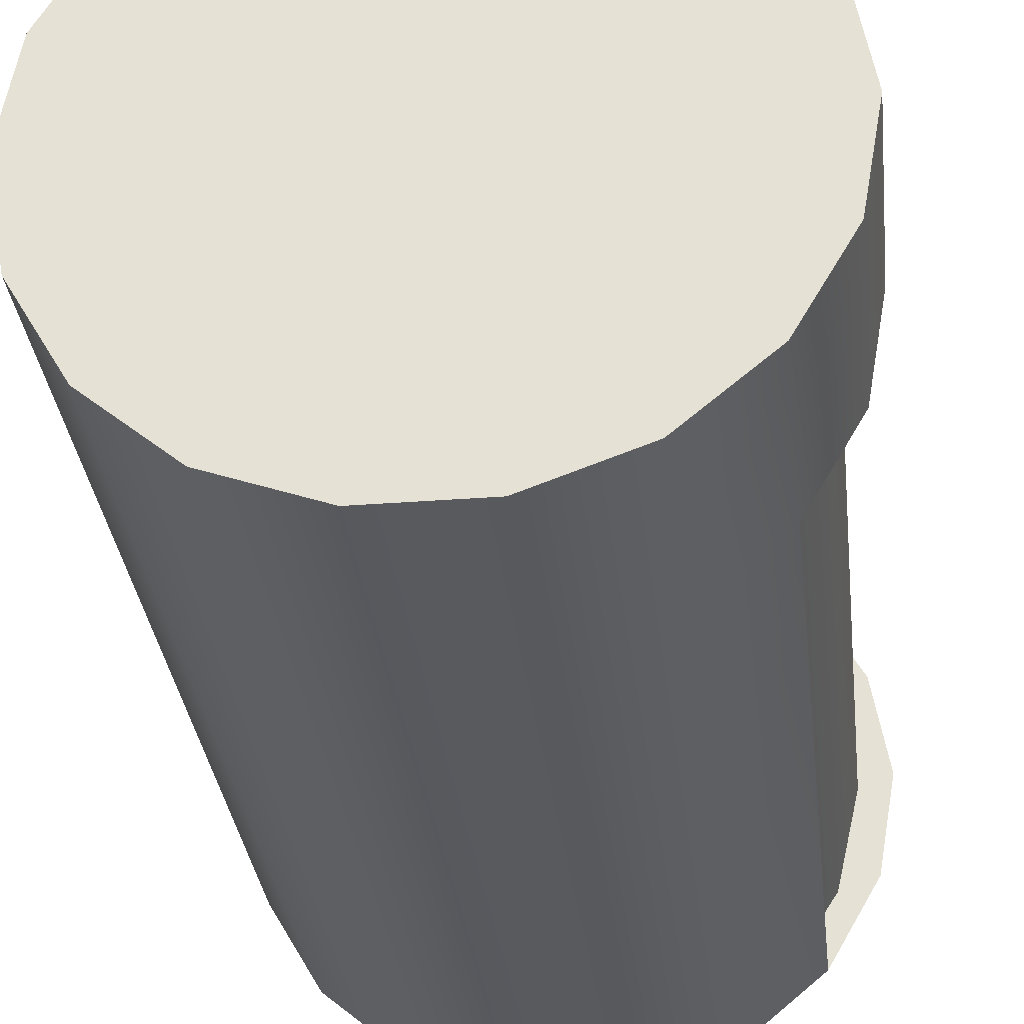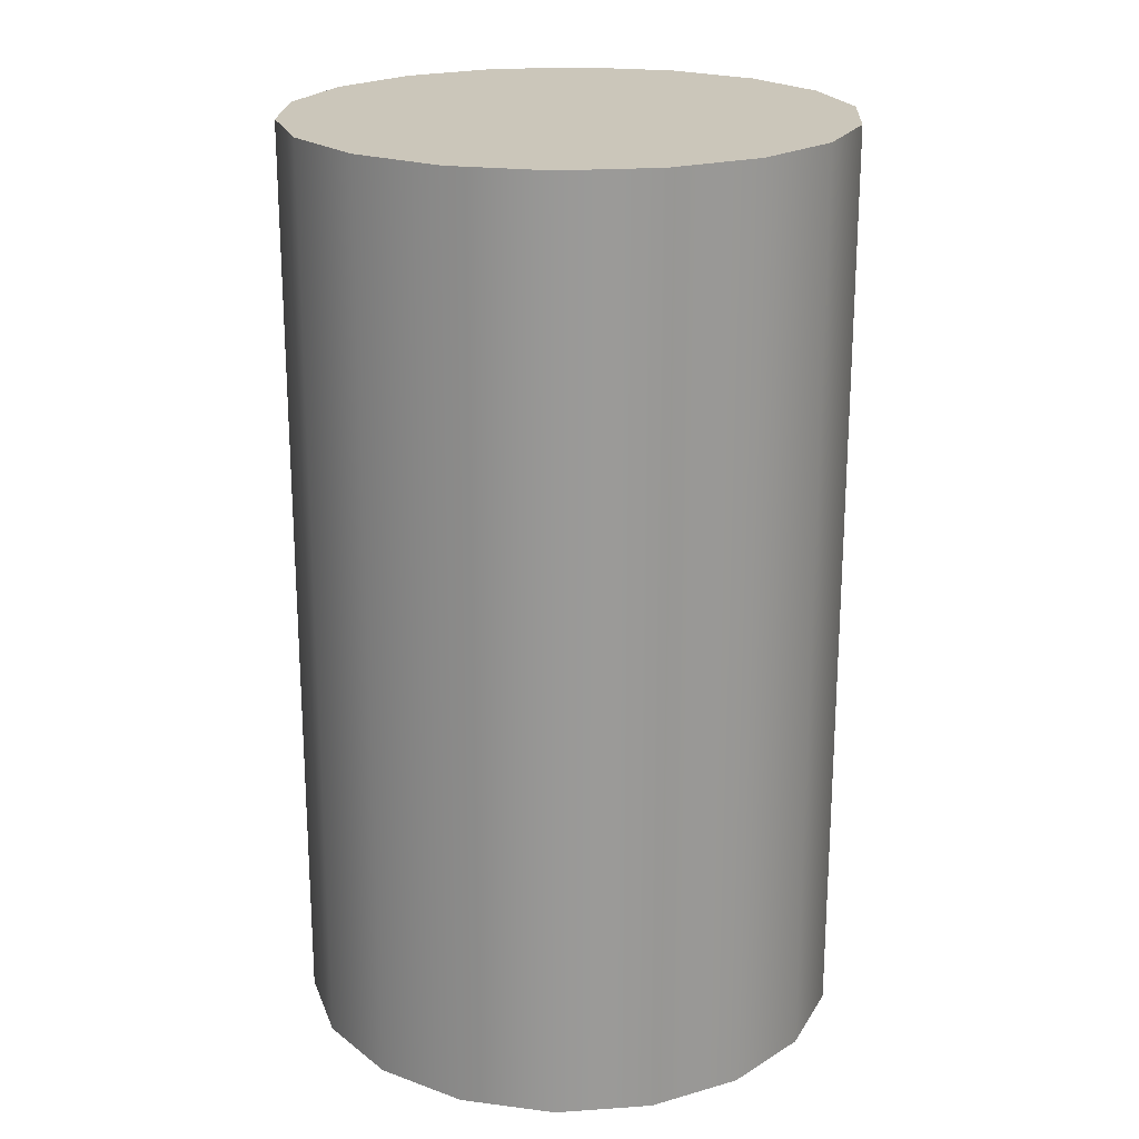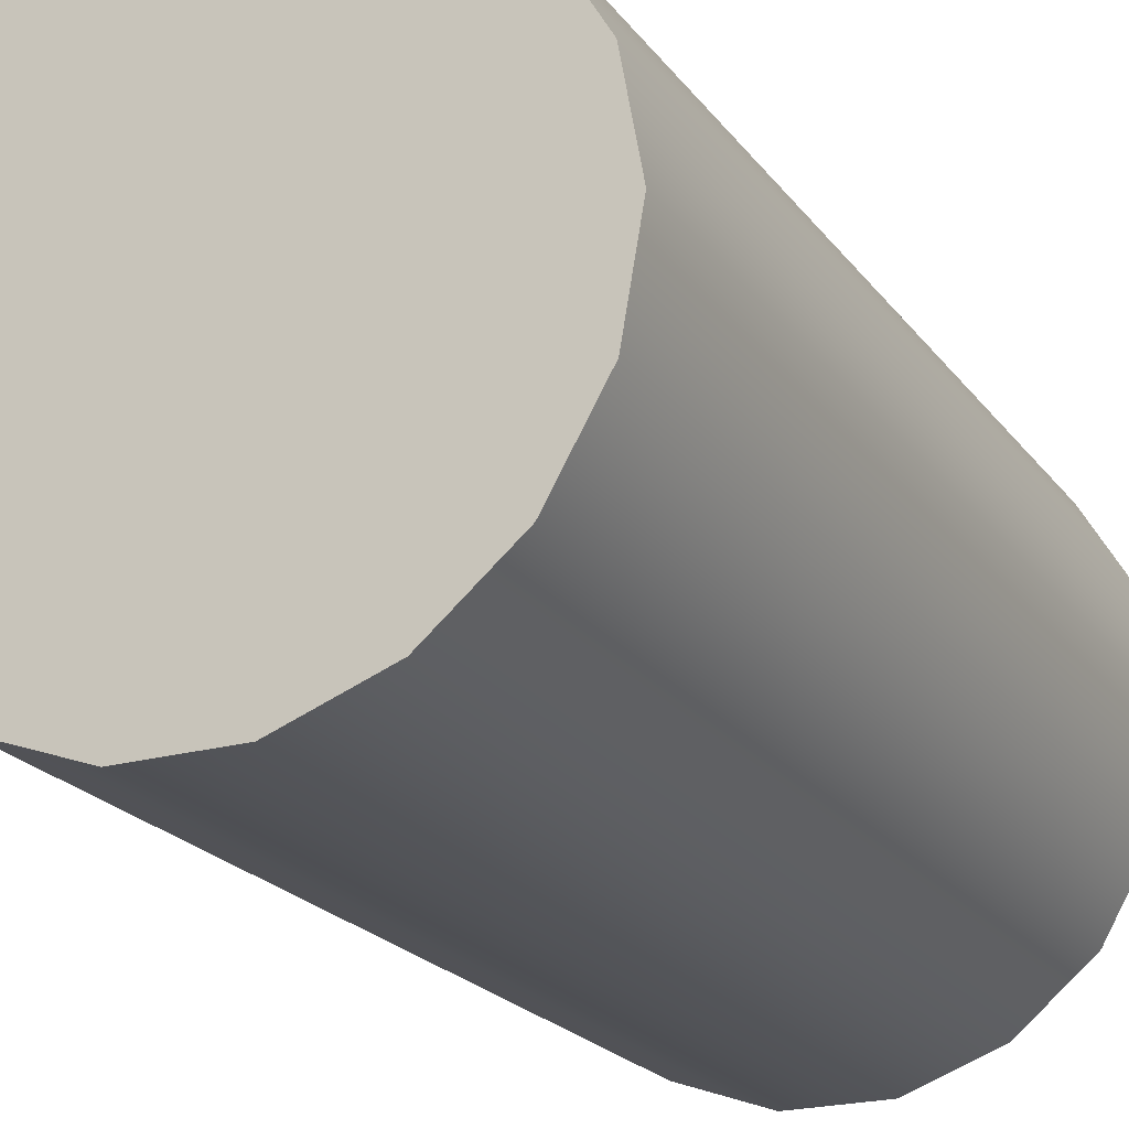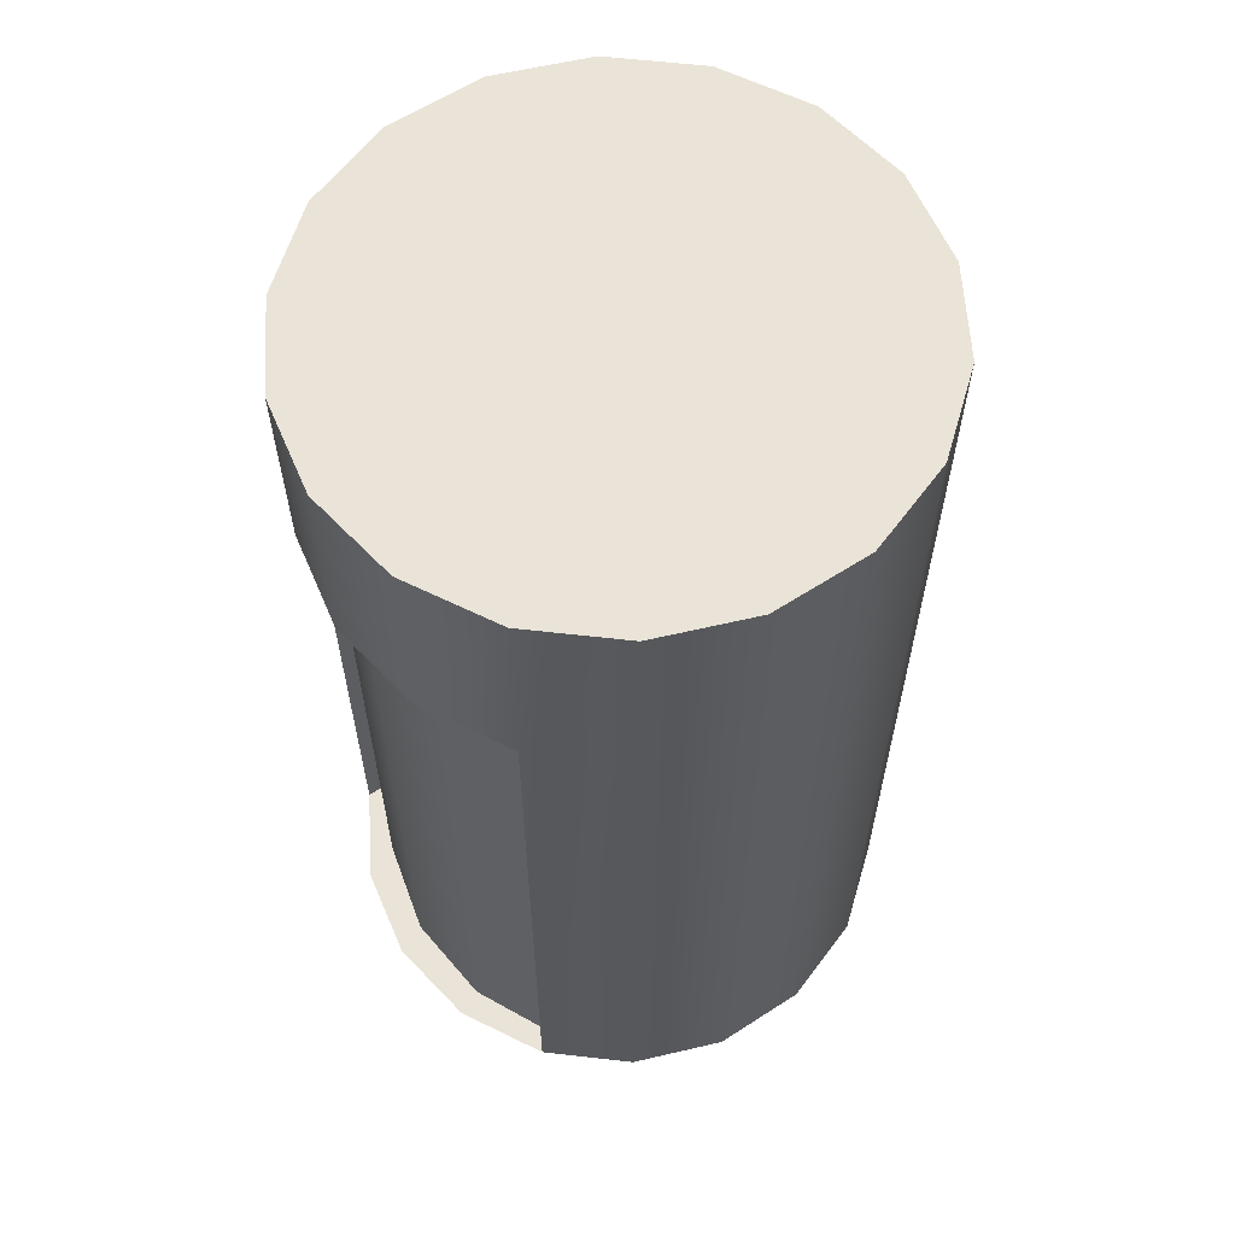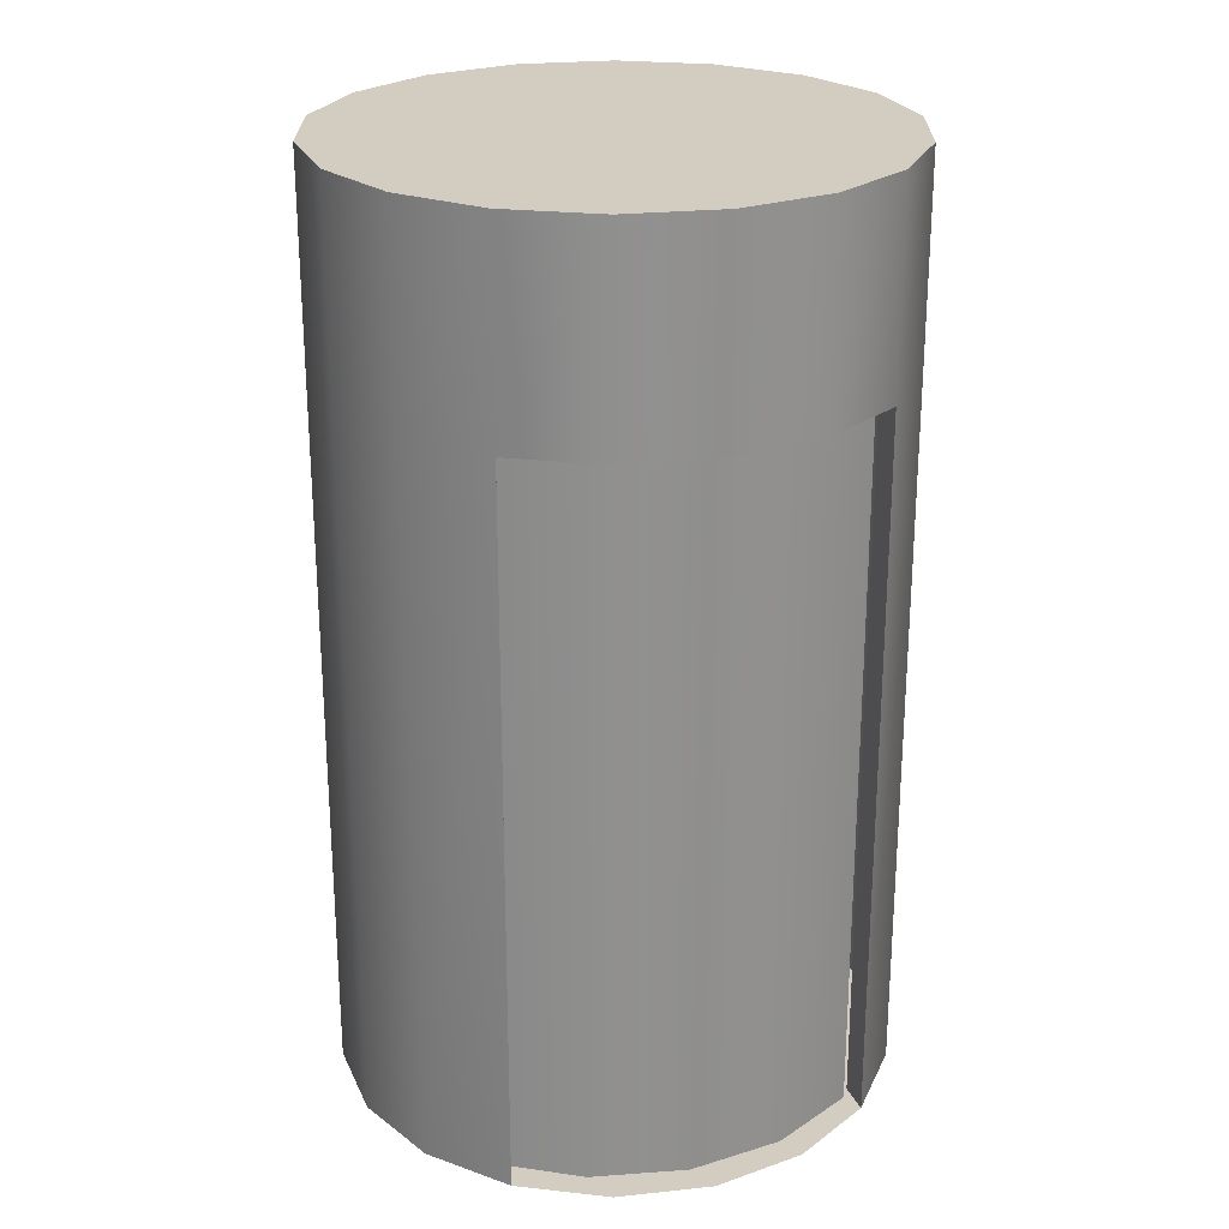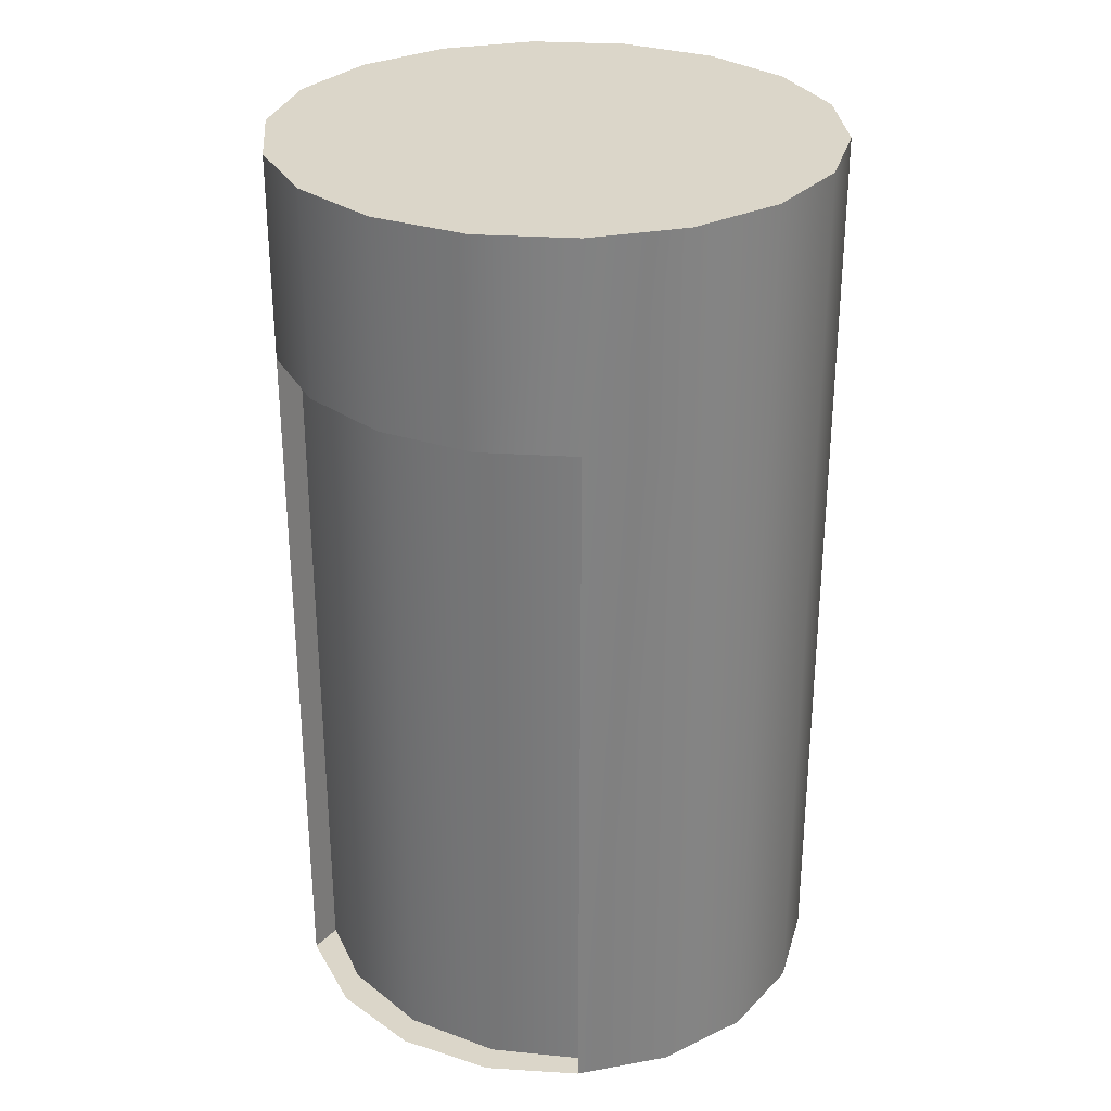
<metadata>
{"format":"obj","ext":"obj","renderer":"f3d","projection":"perspective","resolution":1024,"background":"white","views":[{"elev":-31.3,"azim":-173.7,"up":"+Z"},{"elev":21.1,"azim":92.9,"up":"+Y"},{"elev":-21.6,"azim":26.3,"up":"+Z"},{"elev":61.0,"azim":-33.4,"up":"+Y"},{"elev":24.6,"azim":-109.8,"up":"+Y"},{"elev":29.8,"azim":-54.8,"up":"+Y"}]}
</metadata>
<code>
v  25.83 0 -0.4731
v  24.34 0 -8.967
v  24.34 64.68 -8.967
v  25.83 64.68 -0.4731
v  20.02 0 -16.44
v  20.02 64.68 -16.44
v  13.42 0 -21.98
v  13.42 64.68 -21.98
v  5.311 0 -24.93
v  5.311 64.68 -24.93
v  -3.314 0 -24.93
v  -3.314 64.68 -24.93
v  -11.42 0 -21.98
v  -11.42 64.68 -21.98
v  -18.03 0 -16.44
v  -18.03 64.68 -16.44
v  -18.03 0 15.49
v  -11.42 0 21.03
v  -11.42 64.68 21.03
v  -18.03 64.68 15.49
v  -3.314 0 23.98
v  -3.314 64.68 23.98
v  5.311 0 23.98
v  5.311 64.68 23.98
v  13.42 0 21.03
v  13.42 64.68 21.03
v  20.02 0 15.49
v  20.02 64.68 15.49
v  24.34 0 8.021
v  24.34 64.68 8.021
v  24.34 83.07 -8.967
v  25.83 83.07 -0.4731
v  20.02 83.07 -16.44
v  13.42 83.07 -21.98
v  5.311 83.07 -24.93
v  -3.314 83.07 -24.93
v  -11.42 83.07 -21.98
v  -18.03 83.07 -16.44
v  -22.34 64.68 -8.967
v  -22.34 83.07 -8.967
v  -23.84 64.68 -0.4731
v  -23.84 83.07 -0.4731
v  -22.34 64.68 8.021
v  -22.34 83.07 8.021
v  -18.03 83.07 15.49
v  -11.42 83.07 21.03
v  -3.314 83.07 23.98
v  5.311 83.07 23.98
v  13.42 83.07 21.03
v  20.02 83.07 15.49
v  24.34 83.07 8.021
v  -15.03 0 -16.44
v  -15.03 64.68 -16.44
v  -22.34 0 -8.967
v  -19.34 0 -8.967
v  -23.84 0 -0.4731
v  -20.84 0 -0.4731
v  -22.34 0 8.021
v  -19.34 0 8.021
v  -15.03 0 15.49
v  -15.03 64.68 15.49
v  -19.34 64.68 8.021
v  -20.84 64.68 -0.4731
v  -19.34 64.68 -8.967
g Cylinder001
f 1 2 3 4
f 2 5 6 3
f 5 7 8 6
f 7 9 10 8
f 9 11 12 10
f 11 13 14 12
f 13 15 16 14
f 17 18 19 20
f 18 21 22 19
f 21 23 24 22
f 23 25 26 24
f 25 27 28 26
f 27 29 30 28
f 29 1 4 30
f 4 3 31 32
f 3 6 33 31
f 6 8 34 33
f 8 10 35 34
f 10 12 36 35
f 12 14 37 36
f 14 16 38 37
f 16 39 40 38
f 39 41 42 40
f 41 43 44 42
f 43 20 45 44
f 20 19 46 45
f 19 22 47 46
f 22 24 48 47
f 24 26 49 48
f 26 28 50 49
f 28 30 51 50
f 30 4 32 51
f 16 15 52 53
f 15 54 55 52
f 54 56 57 55
f 56 58 59 57
f 58 17 60 59
f 17 20 61 60
f 20 43 62 61
f 43 41 63 62
f 41 39 64 63
f 39 16 53 64
f 32 31 33 51
f 51 33 34 50
f 50 34 35 49
f 49 35 36 48
f 48 36 37 47
f 47 37 38 46
f 46 38 40 45
f 45 40 42 44
f 9 7 5 11
f 11 5 2 13
f 13 2 1 15
f 15 1 29 54
f 54 29 27 56
f 56 27 25 58
f 58 25 23 17
f 17 23 21 18
v  -19.08 64.68 -10.14
v  -14.36 64.68 -17.41
v  -14.36 0 -17.41
v  -19.08 0 -10.14
v  -21.05 64.68 -1.655
v  -21.05 0 -1.655
v  -20 64.68 6.993
v  -20 0 6.993
v  -16.08 64.68 14.72
v  -16.08 0 14.72
v  -14.15 0 -17.27
v  -18.85 0 -10.04
v  -18.85 64.68 -10.04
v  -14.15 64.68 -17.27
v  -20.8 0 -1.642
v  -20.8 64.68 -1.642
v  -19.76 0 6.92
v  -19.76 64.68 6.92
v  -15.86 0 14.61
v  -15.86 64.68 14.61
g Object001
f 65 66 67 68
f 69 65 68 70
f 71 69 70 72
f 73 71 72 74
f 75 76 68 67
f 77 78 66 65
f 78 75 67 66
f 76 79 70 68
f 80 77 65 69
f 79 81 72 70
f 82 80 69 71
f 81 83 74 72
f 83 84 73 74
f 84 82 71 73

</code>
